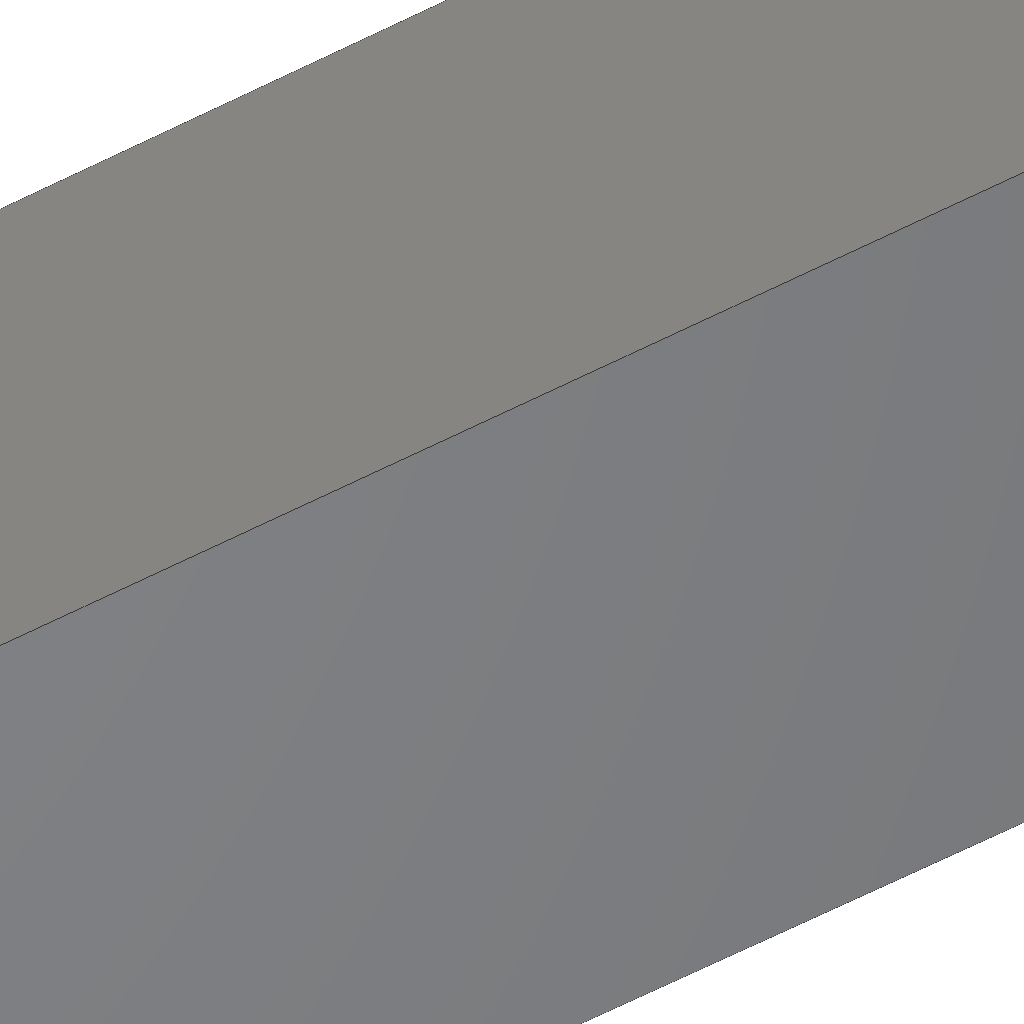
<metadata>
{"format":"step","ext":"step","renderer":"f3d","projection":"perspective","resolution":1024,"background":"white","views":[{"elev":-51.5,"azim":-59.5,"up":"+Z"}]}
</metadata>
<code>
ISO-10303-21;
DATA;
#1 = DIRECTION ( 'NONE',  ( 0, 0, -1 ) ) ;
#2 = AXIS2_PLACEMENT_3D ( 'NONE', #200, #95, #199 ) ;
#3 = DIRECTION ( 'NONE',  ( 1, 0, 0 ) ) ;
#4 = EDGE_CURVE ( 'NONE', #107, #159, #293, .T. ) ;
#5 = ORIENTED_EDGE ( 'NONE', *, *, #34, .T. ) ;
#6 = CARTESIAN_POINT ( 'NONE',  ( 0, 875.6, 0 ) ) ;
#7 = EDGE_LOOP ( 'NONE', ( #9, #265, #44, #208 ) ) ;
#8 = CARTESIAN_POINT ( 'NONE',  ( -20, 875.6, -20 ) ) ;
#9 = ORIENTED_EDGE ( 'NONE', *, *, #46, .F. ) ;
#10 = EDGE_CURVE ( 'NONE', #191, #11, #291, .T. ) ;
#11 = VERTEX_POINT ( 'NONE', #239 ) ;
#12 = CARTESIAN_POINT ( 'NONE',  ( -18, 0, 18 ) ) ;
#13 = FACE_OUTER_BOUND ( 'NONE', #268, .T. ) ;
#14 = VERTEX_POINT ( 'NONE', #244 ) ;
#15 = SHAPE_DEFINITION_REPRESENTATION ( #42, #259 ) ;
#16 = LINE ( 'NONE', #141, #176 ) ;
#17 = ORIENTED_EDGE ( 'NONE', *, *, #298, .T. ) ;
#18 = EDGE_CURVE ( 'NONE', #70, #107, #16, .T. ) ;
#19 = VECTOR ( 'NONE', #3, 1000 ) ;
#20 = CARTESIAN_POINT ( 'NONE',  ( 18, 0, 18 ) ) ;
#21 = VECTOR ( 'NONE', #164, 1000 ) ;
#22 = PLANE ( 'NONE',  #254 ) ;
#23 =( LENGTH_UNIT ( ) NAMED_UNIT ( * ) SI_UNIT ( .MILLI., .METRE. ) );
#24 = DIRECTION ( 'NONE',  ( 0, 0, -1 ) ) ;
#25 = DIRECTION ( 'NONE',  ( 0, -1, 0 ) ) ;
#26 = APPLICATION_CONTEXT ( 'automotive_design' ) ;
#27 = EDGE_CURVE ( 'NONE', #170, #136, #93, .T. ) ;
#28 = DIRECTION ( 'NONE',  ( 0, 0, -1 ) ) ;
#29 = VECTOR ( 'NONE', #173, 1000 ) ;
#30 = EDGE_LOOP ( 'NONE', ( #39, #5, #280, #267 ) ) ;
#31 = FACE_BOUND ( 'NONE', #87, .T. ) ;
#32 = DIRECTION ( 'NONE',  ( 0, 0, 1 ) ) ;
#33 = VERTEX_POINT ( 'NONE', #189 ) ;
#34 = EDGE_CURVE ( 'NONE', #284, #313, #86, .T. ) ;
#35 = LINE ( 'NONE', #309, #94 ) ;
#36 = ORIENTED_EDGE ( 'NONE', *, *, #190, .T. ) ;
#37 = PRESENTATION_LAYER_ASSIGNMENT (  '', '', ( #65 ) ) ;
#38 = VECTOR ( 'NONE', #129, 1000 ) ;
#39 = ORIENTED_EDGE ( 'NONE', *, *, #228, .T. ) ;
#40 = DIRECTION ( 'NONE',  ( 1, 0, 0 ) ) ;
#41 = DIRECTION ( 'NONE',  ( -0, -0, 1 ) ) ;
#42 = PRODUCT_DEFINITION_SHAPE ( 'NONE', 'NONE',  #120 ) ;
#43 = ORIENTED_EDGE ( 'NONE', *, *, #71, .F. ) ;
#44 = ORIENTED_EDGE ( 'NONE', *, *, #195, .T. ) ;
#45 = ORIENTED_EDGE ( 'NONE', *, *, #4, .F. ) ;
#46 = EDGE_CURVE ( 'NONE', #11, #144, #90, .T. ) ;
#47 = PLANE ( 'NONE',  #123 ) ;
#48 = VECTOR ( 'NONE', #204, 1000 ) ;
#49 = LINE ( 'NONE', #126, #78 ) ;
#50 =( NAMED_UNIT ( * ) SI_UNIT ( $, .STERADIAN. ) SOLID_ANGLE_UNIT ( ) );
#51 = AXIS2_PLACEMENT_3D ( 'NONE', #102, #81, #209 ) ;
#52 = CARTESIAN_POINT ( 'NONE',  ( -18, 875.6, 18 ) ) ;
#53 = PRODUCT_DEFINITION_CONTEXT ( 'detailed design', #26, 'design' ) ;
#54 = VECTOR ( 'NONE', #223, 1000 ) ;
#55 = LINE ( 'NONE', #134, #66 ) ;
#56 = ORIENTED_EDGE ( 'NONE', *, *, #175, .T. ) ;
#57 = PRODUCT ( 'A\X2\015f\X0\a\X2\011f0131\X0\_\X2\015e\X0\aft', 'A\X2\015f\X0\a\X2\011f0131\X0\_\X2\015e\X0\aft', '', ( #192 ) ) ;
#58 = CARTESIAN_POINT ( 'NONE',  ( 20, 875.6, -20 ) ) ;
#59 = CARTESIAN_POINT ( 'NONE',  ( -18, 875.6, 18 ) ) ;
#60 = ORIENTED_EDGE ( 'NONE', *, *, #168, .F. ) ;
#61 = EDGE_CURVE ( 'NONE', #313, #131, #286, .T. ) ;
#62 = FACE_OUTER_BOUND ( 'NONE', #237, .T. ) ;
#63 = DIRECTION ( 'NONE',  ( -0, -1, -0 ) ) ;
#64 = CARTESIAN_POINT ( 'NONE',  ( -20, 875.6, 20 ) ) ;
#65 = STYLED_ITEM ( 'NONE', ( #273 ), #128 ) ;
#66 = VECTOR ( 'NONE', #1, 1000 ) ;
#67 = ORIENTED_EDGE ( 'NONE', *, *, #175, .F. ) ;
#68 = ADVANCED_FACE ( 'NONE', ( #13 ), #114, .F. ) ;
#69 = DIRECTION ( 'NONE',  ( -1, 0, 0 ) ) ;
#70 = VERTEX_POINT ( 'NONE', #218 ) ;
#71 = EDGE_CURVE ( 'NONE', #310, #278, #167, .T. ) ;
#72 = CARTESIAN_POINT ( 'NONE',  ( -20, 875.6, -20 ) ) ;
#73 = LINE ( 'NONE', #270, #54 ) ;
#74 = DIRECTION ( 'NONE',  ( 1, 0, 0 ) ) ;
#75 = VECTOR ( 'NONE', #297, 1000 ) ;
#76 = CARTESIAN_POINT ( 'NONE',  ( -20, 875.6, -20 ) ) ;
#77 = DIRECTION ( 'NONE',  ( 0, 0, -1 ) ) ;
#78 = VECTOR ( 'NONE', #124, 1000 ) ;
#79 = FACE_OUTER_BOUND ( 'NONE', #153, .T. ) ;
#80 = AXIS2_PLACEMENT_3D ( 'NONE', #257, #32, #135 ) ;
#81 = DIRECTION ( 'NONE',  ( 0, 0, 1 ) ) ;
#82 = VERTEX_POINT ( 'NONE', #149 ) ;
#83 = DIRECTION ( 'NONE',  ( 0, -1, 0 ) ) ;
#84 = LINE ( 'NONE', #184, #163 ) ;
#85 = DIRECTION ( 'NONE',  ( -0, -1, -0 ) ) ;
#86 = LINE ( 'NONE', #72, #288 ) ;
#87 = EDGE_LOOP ( 'NONE', ( #245, #155, #56, #161 ) ) ;
#88 = EDGE_CURVE ( 'NONE', #313, #107, #145, .T. ) ;
#89 = AXIS2_PLACEMENT_3D ( 'NONE', #116, #264, #40 ) ;
#90 = LINE ( 'NONE', #12, #202 ) ;
#91 = CARTESIAN_POINT ( 'NONE',  ( 18, 875.6, 18 ) ) ;
#92 = EDGE_CURVE ( 'NONE', #278, #170, #198, .T. ) ;
#93 = LINE ( 'NONE', #193, #138 ) ;
#94 = VECTOR ( 'NONE', #85, 1000 ) ;
#95 = DIRECTION ( 'NONE',  ( 1, -0, 0 ) ) ;
#96 = CARTESIAN_POINT ( 'NONE',  ( -18, 875.6, 18 ) ) ;
#97 = LINE ( 'NONE', #108, #178 ) ;
#98 = CARTESIAN_POINT ( 'NONE',  ( 20, 875.6, 20 ) ) ;
#99 = CARTESIAN_POINT ( 'NONE',  ( -20, 875.6, 20 ) ) ;
#100 = FACE_OUTER_BOUND ( 'NONE', #252, .T. ) ;
#101 = VECTOR ( 'NONE', #322, 1000 ) ;
#102 = CARTESIAN_POINT ( 'NONE',  ( -18, 875.6, -18 ) ) ;
#103 = ORIENTED_EDGE ( 'NONE', *, *, #258, .F. ) ;
#104 = DIRECTION ( 'NONE',  ( 1, -0, 0 ) ) ;
#105 = ORIENTED_EDGE ( 'NONE', *, *, #18, .F. ) ;
#106 = PLANE ( 'NONE',  #292 ) ;
#107 = VERTEX_POINT ( 'NONE', #269 ) ;
#108 = CARTESIAN_POINT ( 'NONE',  ( -18, 0, 18 ) ) ;
#109 = MECHANICAL_DESIGN_GEOMETRIC_PRESENTATION_REPRESENTATION (  '', ( #65 ), #132 ) ;
#110 = ORIENTED_EDGE ( 'NONE', *, *, #4, .T. ) ;
#111 = ORIENTED_EDGE ( 'NONE', *, *, #27, .F. ) ;
#112 = CARTESIAN_POINT ( 'NONE',  ( 20, 875.6, 20 ) ) ;
#113 = APPLICATION_PROTOCOL_DEFINITION ( 'draft international standard', 'automotive_design', 1998, #203 ) ;
#114 = PLANE ( 'NONE',  #156 ) ;
#115 = VECTOR ( 'NONE', #63, 1000 ) ;
#116 = CARTESIAN_POINT ( 'NONE',  ( 0, 0, 0 ) ) ;
#117 = ORIENTED_EDGE ( 'NONE', *, *, #168, .T. ) ;
#118 = ADVANCED_FACE ( 'NONE', ( #148 ), #47, .F. ) ;
#119 = DIRECTION ( 'NONE',  ( -1, -0, -0 ) ) ;
#120 = PRODUCT_DEFINITION ( 'UNKNOWN', '', #271, #53 ) ;
#121 = ORIENTED_EDGE ( 'NONE', *, *, #206, .F. ) ;
#122 = VECTOR ( 'NONE', #139, 1000 ) ;
#123 = AXIS2_PLACEMENT_3D ( 'NONE', #172, #151, #174 ) ;
#124 = DIRECTION ( 'NONE',  ( -0, -1, -0 ) ) ;
#125 = SURFACE_SIDE_STYLE ('',( #197 ) ) ;
#126 = CARTESIAN_POINT ( 'NONE',  ( -18, 875.6, -18 ) ) ;
#127 = SURFACE_STYLE_USAGE ( .BOTH. , #125 ) ;
#128 = MANIFOLD_SOLID_BREP ( 'Boss-Extrude1', #249 ) ;
#129 = DIRECTION ( 'NONE',  ( -0, -1, -0 ) ) ;
#130 = DIRECTION ( 'NONE',  ( -1, 0, 0 ) ) ;
#131 = VERTEX_POINT ( 'NONE', #99 ) ;
#132 =( GEOMETRIC_REPRESENTATION_CONTEXT ( 3 ) GLOBAL_UNCERTAINTY_ASSIGNED_CONTEXT ( ( #274 ) ) GLOBAL_UNIT_ASSIGNED_CONTEXT ( ( #23, #296, #50 ) ) REPRESENTATION_CONTEXT ( 'NONE', 'WORKASPACE' ) );
#133 = CARTESIAN_POINT ( 'NONE',  ( 18, 875.6, 18 ) ) ;
#134 = CARTESIAN_POINT ( 'NONE',  ( 20, 875.6, 20 ) ) ;
#135 = DIRECTION ( 'NONE',  ( 1, 0, -0 ) ) ;
#136 = VERTEX_POINT ( 'NONE', #147 ) ;
#137 = ORIENTED_EDGE ( 'NONE', *, *, #88, .T. ) ;
#138 = VECTOR ( 'NONE', #221, 1000 ) ;
#139 = DIRECTION ( 'NONE',  ( -0, -1, -0 ) ) ;
#140 =( LENGTH_UNIT ( ) NAMED_UNIT ( * ) SI_UNIT ( .MILLI., .METRE. ) );
#141 = CARTESIAN_POINT ( 'NONE',  ( -20, 0, -20 ) ) ;
#142 = ORIENTED_EDGE ( 'NONE', *, *, #272, .F. ) ;
#143 = CARTESIAN_POINT ( 'NONE',  ( -18, 875.6, 18 ) ) ;
#144 = VERTEX_POINT ( 'NONE', #20 ) ;
#145 = LINE ( 'NONE', #76, #38 ) ;
#146 = PRODUCT_RELATED_PRODUCT_CATEGORY ( 'part', '', ( #57 ) ) ;
#147 = CARTESIAN_POINT ( 'NONE',  ( -18, 0, -18 ) ) ;
#148 = FACE_OUTER_BOUND ( 'NONE', #314, .T. ) ;
#149 = CARTESIAN_POINT ( 'NONE',  ( 20, 875.6, 20 ) ) ;
#150 = EDGE_CURVE ( 'NONE', #14, #136, #49, .T. ) ;
#151 = DIRECTION ( 'NONE',  ( 0, 0, -1 ) ) ;
#152 = PLANE ( 'NONE',  #317 ) ;
#153 = EDGE_LOOP ( 'NONE', ( #290, #262, #45, #105 ) ) ;
#154 = LINE ( 'NONE', #253, #238 ) ;
#155 = ORIENTED_EDGE ( 'NONE', *, *, #46, .T. ) ;
#156 = AXIS2_PLACEMENT_3D ( 'NONE', #112, #69, #312 ) ;
#157 = FACE_OUTER_BOUND ( 'NONE', #169, .T. ) ;
#158 = PLANE ( 'NONE',  #80 ) ;
#159 = VERTEX_POINT ( 'NONE', #171 ) ;
#160 = CARTESIAN_POINT ( 'NONE',  ( -18, 875.6, -18 ) ) ;
#161 = ORIENTED_EDGE ( 'NONE', *, *, #27, .T. ) ;
#162 = ADVANCED_FACE ( 'NONE', ( #225 ), #321, .F. ) ;
#163 = VECTOR ( 'NONE', #28, 1000 ) ;
#164 = DIRECTION ( 'NONE',  ( -0, -0, 1 ) ) ;
#165 = AXIS2_PLACEMENT_3D ( 'NONE', #279, #104, #177 ) ;
#166 = ORIENTED_EDGE ( 'NONE', *, *, #228, .F. ) ;
#167 = LINE ( 'NONE', #91, #101 ) ;
#168 = EDGE_CURVE ( 'NONE', #82, #33, #246, .T. ) ;
#169 = EDGE_LOOP ( 'NONE', ( #111, #285, #235, #311 ) ) ;
#170 = VERTEX_POINT ( 'NONE', #248 ) ;
#171 = CARTESIAN_POINT ( 'NONE',  ( -20, 0, 20 ) ) ;
#172 = CARTESIAN_POINT ( 'NONE',  ( -20, 875.6, 20 ) ) ;
#173 = DIRECTION ( 'NONE',  ( -0, -1, -0 ) ) ;
#174 = DIRECTION ( 'NONE',  ( -1, 0, -0 ) ) ;
#175 = EDGE_CURVE ( 'NONE', #144, #170, #224, .T. ) ;
#176 = VECTOR ( 'NONE', #119, 1000 ) ;
#177 = DIRECTION ( 'NONE',  ( 0, 0, -1 ) ) ;
#178 = VECTOR ( 'NONE', #305, 1000 ) ;
#179 = ORIENTED_EDGE ( 'NONE', *, *, #318, .T. ) ;
#180 = LINE ( 'NONE', #160, #48 ) ;
#181 = EDGE_LOOP ( 'NONE', ( #187, #142, #103, #43 ) ) ;
#182 = ADVANCED_FACE ( 'NONE', ( #275 ), #22, .T. ) ;
#183 = CARTESIAN_POINT ( 'NONE',  ( 0, 0, 0 ) ) ;
#184 = CARTESIAN_POINT ( 'NONE',  ( 20, 0, 20 ) ) ;
#185 = DIRECTION ( 'NONE',  ( 1, 0, 0 ) ) ;
#186 = VECTOR ( 'NONE', #77, 1000 ) ;
#187 = ORIENTED_EDGE ( 'NONE', *, *, #195, .F. ) ;
#188 =( NAMED_UNIT ( * ) SI_UNIT ( $, .STERADIAN. ) SOLID_ANGLE_UNIT ( ) );
#189 = CARTESIAN_POINT ( 'NONE',  ( 20, 0, 20 ) ) ;
#190 = EDGE_CURVE ( 'NONE', #284, #70, #73, .T. ) ;
#191 = VERTEX_POINT ( 'NONE', #319 ) ;
#192 = PRODUCT_CONTEXT ( 'NONE', #203, 'mechanical' ) ;
#193 = CARTESIAN_POINT ( 'NONE',  ( -18, 0, -18 ) ) ;
#194 =( GEOMETRIC_REPRESENTATION_CONTEXT ( 3 ) GLOBAL_UNCERTAINTY_ASSIGNED_CONTEXT ( ( #300 ) ) GLOBAL_UNIT_ASSIGNED_CONTEXT ( ( #140, #241, #188 ) ) REPRESENTATION_CONTEXT ( 'NONE', 'WORKASPACE' ) );
#195 = EDGE_CURVE ( 'NONE', #191, #310, #320, .T. ) ;
#196 = DIRECTION ( 'NONE',  ( -1, 0, -0 ) ) ;
#197 = SURFACE_STYLE_FILL_AREA ( #316 ) ;
#198 = LINE ( 'NONE', #299, #29 ) ;
#199 = DIRECTION ( 'NONE',  ( 0, 0, -1 ) ) ;
#200 = CARTESIAN_POINT ( 'NONE',  ( -20, 875.6, 20 ) ) ;
#201 = LINE ( 'NONE', #232, #19 ) ;
#202 = VECTOR ( 'NONE', #185, 1000 ) ;
#203 = APPLICATION_CONTEXT ( 'automotive_design' ) ;
#204 = DIRECTION ( 'NONE',  ( -1, -0, -0 ) ) ;
#205 = AXIS2_PLACEMENT_3D ( 'NONE', #6, #83, #281 ) ;
#206 = EDGE_CURVE ( 'NONE', #136, #11, #97, .T. ) ;
#207 = PLANE ( 'NONE',  #165 ) ;
#208 = ORIENTED_EDGE ( 'NONE', *, *, #240, .T. ) ;
#209 = DIRECTION ( 'NONE',  ( 1, 0, -0 ) ) ;
#210 = ORIENTED_EDGE ( 'NONE', *, *, #287, .F. ) ;
#211 = DIRECTION ( 'NONE',  ( 0, -0, -1 ) ) ;
#212 = ORIENTED_EDGE ( 'NONE', *, *, #240, .F. ) ;
#213 = ORIENTED_EDGE ( 'NONE', *, *, #92, .T. ) ;
#214 = APPLICATION_PROTOCOL_DEFINITION ( 'draft international standard', 'automotive_design', 1998, #26 ) ;
#215 = ORIENTED_EDGE ( 'NONE', *, *, #18, .T. ) ;
#216 = COLOUR_RGB ( '',0.7922, 0.8196, 0.9333 ) ;
#217 = DIRECTION ( 'NONE',  ( -1, -0, -0 ) ) ;
#218 = CARTESIAN_POINT ( 'NONE',  ( 20, 0, -20 ) ) ;
#219 = ORIENTED_EDGE ( 'NONE', *, *, #295, .T. ) ;
#220 = ADVANCED_FACE ( 'NONE', ( #301 ), #207, .T. ) ;
#221 = DIRECTION ( 'NONE',  ( -1, -0, -0 ) ) ;
#222 = VECTOR ( 'NONE', #323, 1000 ) ;
#223 = DIRECTION ( 'NONE',  ( -0, -1, -0 ) ) ;
#224 = LINE ( 'NONE', #294, #186 ) ;
#225 = FACE_OUTER_BOUND ( 'NONE', #304, .T. ) ;
#226 = ADVANCED_FACE ( 'NONE', ( #251, #283 ), #227, .F. ) ;
#227 = PLANE ( 'NONE',  #205 ) ;
#228 = EDGE_CURVE ( 'NONE', #82, #284, #55, .T. ) ;
#229 = CARTESIAN_POINT ( 'NONE',  ( 18, 875.6, 18 ) ) ;
#230 = EDGE_LOOP ( 'NONE', ( #121, #260, #315, #242 ) ) ;
#231 = VECTOR ( 'NONE', #41, 1000 ) ;
#232 = CARTESIAN_POINT ( 'NONE',  ( -20, 0, 20 ) ) ;
#233 = ORIENTED_EDGE ( 'NONE', *, *, #71, .T. ) ;
#234 = PLANE ( 'NONE',  #51 ) ;
#235 = ORIENTED_EDGE ( 'NONE', *, *, #258, .T. ) ;
#236 = CARTESIAN_POINT ( 'NONE',  ( 18, 875.6, 18 ) ) ;
#237 = EDGE_LOOP ( 'NONE', ( #215, #266, #263, #36 ) ) ;
#238 = VECTOR ( 'NONE', #308, 1000 ) ;
#239 = CARTESIAN_POINT ( 'NONE',  ( -18, 0, 18 ) ) ;
#240 = EDGE_CURVE ( 'NONE', #310, #144, #277, .T. ) ;
#241 =( NAMED_UNIT ( * ) PLANE_ANGLE_UNIT ( ) SI_UNIT ( $, .RADIAN. ) );
#242 = ORIENTED_EDGE ( 'NONE', *, *, #10, .T. ) ;
#243 = CARTESIAN_POINT ( 'NONE',  ( -20, 0, 20 ) ) ;
#244 = CARTESIAN_POINT ( 'NONE',  ( -18, 875.6, -18 ) ) ;
#245 = ORIENTED_EDGE ( 'NONE', *, *, #206, .T. ) ;
#246 = LINE ( 'NONE', #98, #75 ) ;
#247 = ADVANCED_FACE ( 'NONE', ( #79, #31 ), #152, .T. ) ;
#248 = CARTESIAN_POINT ( 'NONE',  ( 18, 0, -18 ) ) ;
#249 = CLOSED_SHELL ( 'NONE', ( #226, #247, #68, #307, #162, #118, #182, #276, #282, #220 ) ) ;
#250 = FILL_AREA_STYLE_COLOUR ( '', #216 ) ;
#251 = FACE_OUTER_BOUND ( 'NONE', #30, .T. ) ;
#252 = EDGE_LOOP ( 'NONE', ( #67, #212, #233, #213 ) ) ;
#253 = CARTESIAN_POINT ( 'NONE',  ( -20, 875.6, 20 ) ) ;
#254 = AXIS2_PLACEMENT_3D ( 'NONE', #52, #24, #196 ) ;
#255 = DIRECTION ( 'NONE',  ( 0, 0, 1 ) ) ;
#256 = ORIENTED_EDGE ( 'NONE', *, *, #190, .F. ) ;
#257 = CARTESIAN_POINT ( 'NONE',  ( -20, 875.6, -20 ) ) ;
#258 = EDGE_CURVE ( 'NONE', #278, #14, #180, .T. ) ;
#259 = ADVANCED_BREP_SHAPE_REPRESENTATION ( 'A\X2\015f\X0\a\X2\011f0131\X0\_\X2\015e\X0\aft', ( #128, #89 ), #194 ) ;
#260 = ORIENTED_EDGE ( 'NONE', *, *, #150, .F. ) ;
#261 = LINE ( 'NONE', #59, #222 ) ;
#262 = ORIENTED_EDGE ( 'NONE', *, *, #298, .F. ) ;
#263 = ORIENTED_EDGE ( 'NONE', *, *, #34, .F. ) ;
#264 = DIRECTION ( 'NONE',  ( 0, 0, 1 ) ) ;
#265 = ORIENTED_EDGE ( 'NONE', *, *, #10, .F. ) ;
#266 = ORIENTED_EDGE ( 'NONE', *, *, #88, .F. ) ;
#267 = ORIENTED_EDGE ( 'NONE', *, *, #287, .T. ) ;
#268 = EDGE_LOOP ( 'NONE', ( #219, #256, #166, #117 ) ) ;
#269 = CARTESIAN_POINT ( 'NONE',  ( -20, 0, -20 ) ) ;
#270 = CARTESIAN_POINT ( 'NONE',  ( 20, 875.6, -20 ) ) ;
#271 = PRODUCT_DEFINITION_FORMATION_WITH_SPECIFIED_SOURCE ( 'ANY', '', #57, .NOT_KNOWN. ) ;
#272 = EDGE_CURVE ( 'NONE', #14, #191, #261, .T. ) ;
#273 = PRESENTATION_STYLE_ASSIGNMENT (( #127 ) ) ;
#274 = UNCERTAINTY_MEASURE_WITH_UNIT (LENGTH_MEASURE( 1e-05 ), #23, 'distance_accuracy_value', 'NONE');
#275 = FACE_OUTER_BOUND ( 'NONE', #7, .T. ) ;
#276 = ADVANCED_FACE ( 'NONE', ( #100 ), #106, .T. ) ;
#277 = LINE ( 'NONE', #229, #115 ) ;
#278 = VERTEX_POINT ( 'NONE', #303 ) ;
#279 = CARTESIAN_POINT ( 'NONE',  ( -18, 875.6, 18 ) ) ;
#280 = ORIENTED_EDGE ( 'NONE', *, *, #61, .T. ) ;
#281 = DIRECTION ( 'NONE',  ( 0, -0, -1 ) ) ;
#282 = ADVANCED_FACE ( 'NONE', ( #157 ), #234, .T. ) ;
#283 = FACE_BOUND ( 'NONE', #181, .T. ) ;
#284 = VERTEX_POINT ( 'NONE', #58 ) ;
#285 = ORIENTED_EDGE ( 'NONE', *, *, #92, .F. ) ;
#286 = LINE ( 'NONE', #64, #21 ) ;
#287 = EDGE_CURVE ( 'NONE', #131, #82, #154, .T. ) ;
#288 = VECTOR ( 'NONE', #217, 1000 ) ;
#289 = ORIENTED_EDGE ( 'NONE', *, *, #61, .F. ) ;
#290 = ORIENTED_EDGE ( 'NONE', *, *, #295, .F. ) ;
#291 = LINE ( 'NONE', #143, #122 ) ;
#292 = AXIS2_PLACEMENT_3D ( 'NONE', #133, #130, #255 ) ;
#293 = LINE ( 'NONE', #243, #231 ) ;
#294 = CARTESIAN_POINT ( 'NONE',  ( 18, 0, 18 ) ) ;
#295 = EDGE_CURVE ( 'NONE', #33, #70, #84, .T. ) ;
#296 =( NAMED_UNIT ( * ) PLANE_ANGLE_UNIT ( ) SI_UNIT ( $, .RADIAN. ) );
#297 = DIRECTION ( 'NONE',  ( -0, -1, -0 ) ) ;
#298 = EDGE_CURVE ( 'NONE', #159, #33, #201, .T. ) ;
#299 = CARTESIAN_POINT ( 'NONE',  ( 18, 875.6, -18 ) ) ;
#300 = UNCERTAINTY_MEASURE_WITH_UNIT (LENGTH_MEASURE( 1e-05 ), #140, 'distance_accuracy_value', 'NONE');
#301 = FACE_OUTER_BOUND ( 'NONE', #230, .T. ) ;
#302 = VECTOR ( 'NONE', #74, 1000 ) ;
#303 = CARTESIAN_POINT ( 'NONE',  ( 18, 875.6, -18 ) ) ;
#304 = EDGE_LOOP ( 'NONE', ( #110, #306, #289, #137 ) ) ;
#305 = DIRECTION ( 'NONE',  ( -0, -0, 1 ) ) ;
#306 = ORIENTED_EDGE ( 'NONE', *, *, #318, .F. ) ;
#307 = ADVANCED_FACE ( 'NONE', ( #62 ), #158, .F. ) ;
#308 = DIRECTION ( 'NONE',  ( 1, 0, 0 ) ) ;
#309 = CARTESIAN_POINT ( 'NONE',  ( -20, 875.6, 20 ) ) ;
#310 = VERTEX_POINT ( 'NONE', #236 ) ;
#311 = ORIENTED_EDGE ( 'NONE', *, *, #150, .T. ) ;
#312 = DIRECTION ( 'NONE',  ( 0, 0, 1 ) ) ;
#313 = VERTEX_POINT ( 'NONE', #8 ) ;
#314 = EDGE_LOOP ( 'NONE', ( #17, #60, #210, #179 ) ) ;
#315 = ORIENTED_EDGE ( 'NONE', *, *, #272, .T. ) ;
#316 = FILL_AREA_STYLE ('',( #250 ) ) ;
#317 = AXIS2_PLACEMENT_3D ( 'NONE', #183, #25, #211 ) ;
#318 = EDGE_CURVE ( 'NONE', #131, #159, #35, .T. ) ;
#319 = CARTESIAN_POINT ( 'NONE',  ( -18, 875.6, 18 ) ) ;
#320 = LINE ( 'NONE', #96, #302 ) ;
#321 = PLANE ( 'NONE',  #2 ) ;
#322 = DIRECTION ( 'NONE',  ( 0, 0, -1 ) ) ;
#323 = DIRECTION ( 'NONE',  ( -0, -0, 1 ) ) ;
ENDSEC;
END-ISO-10303-21;

</code>
